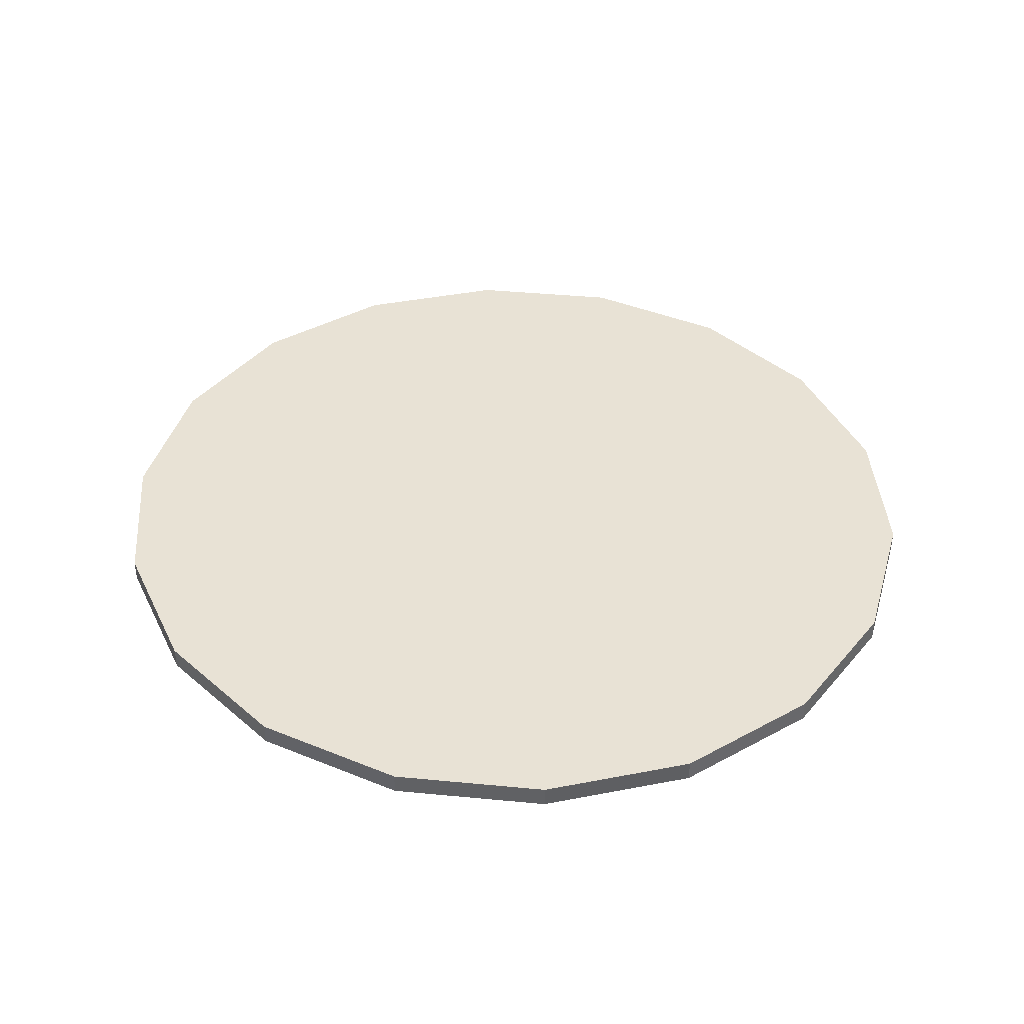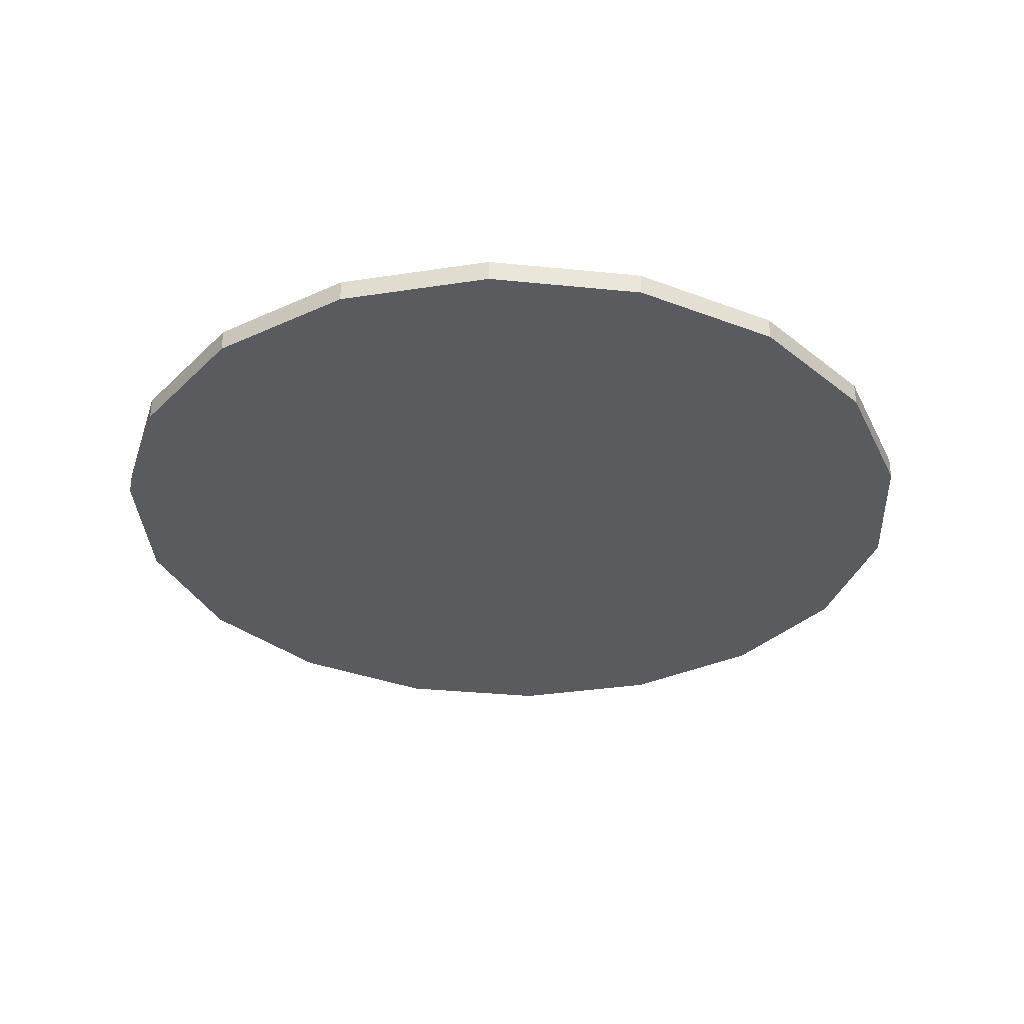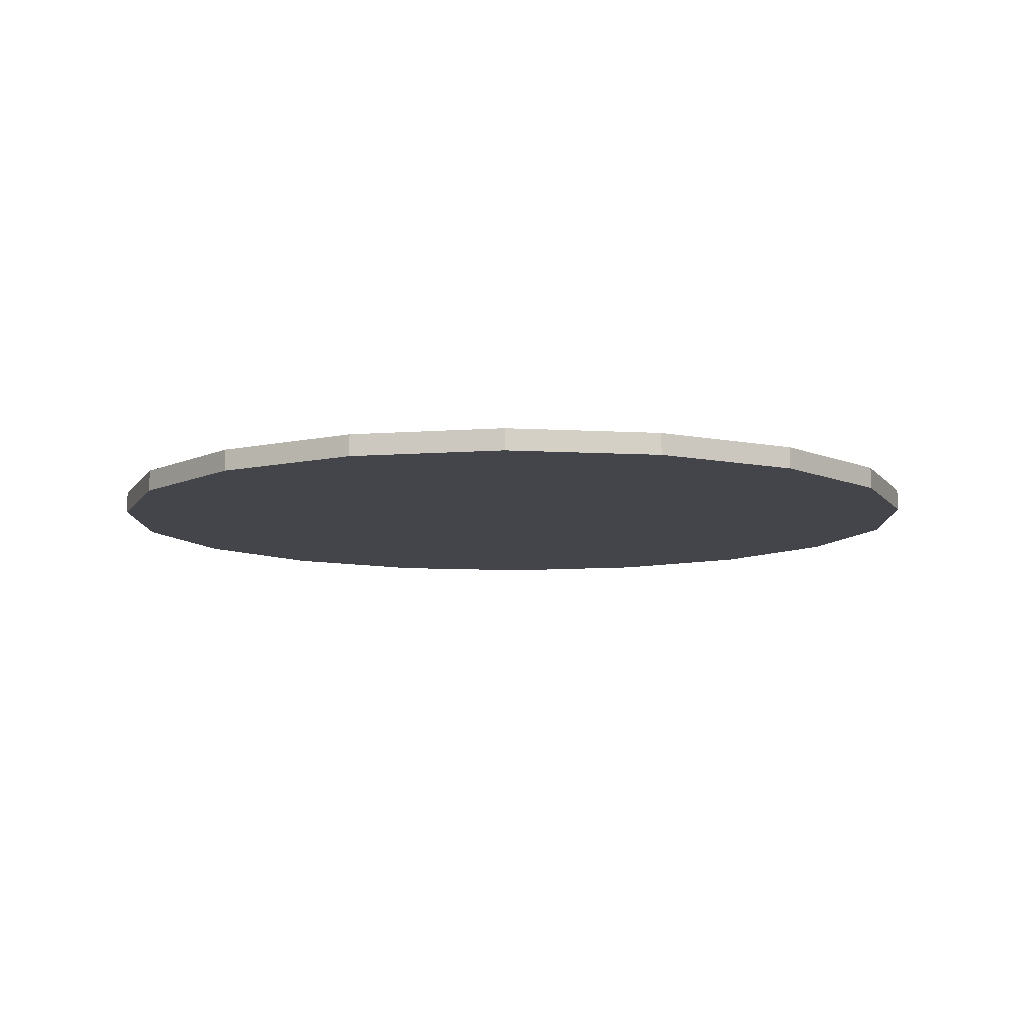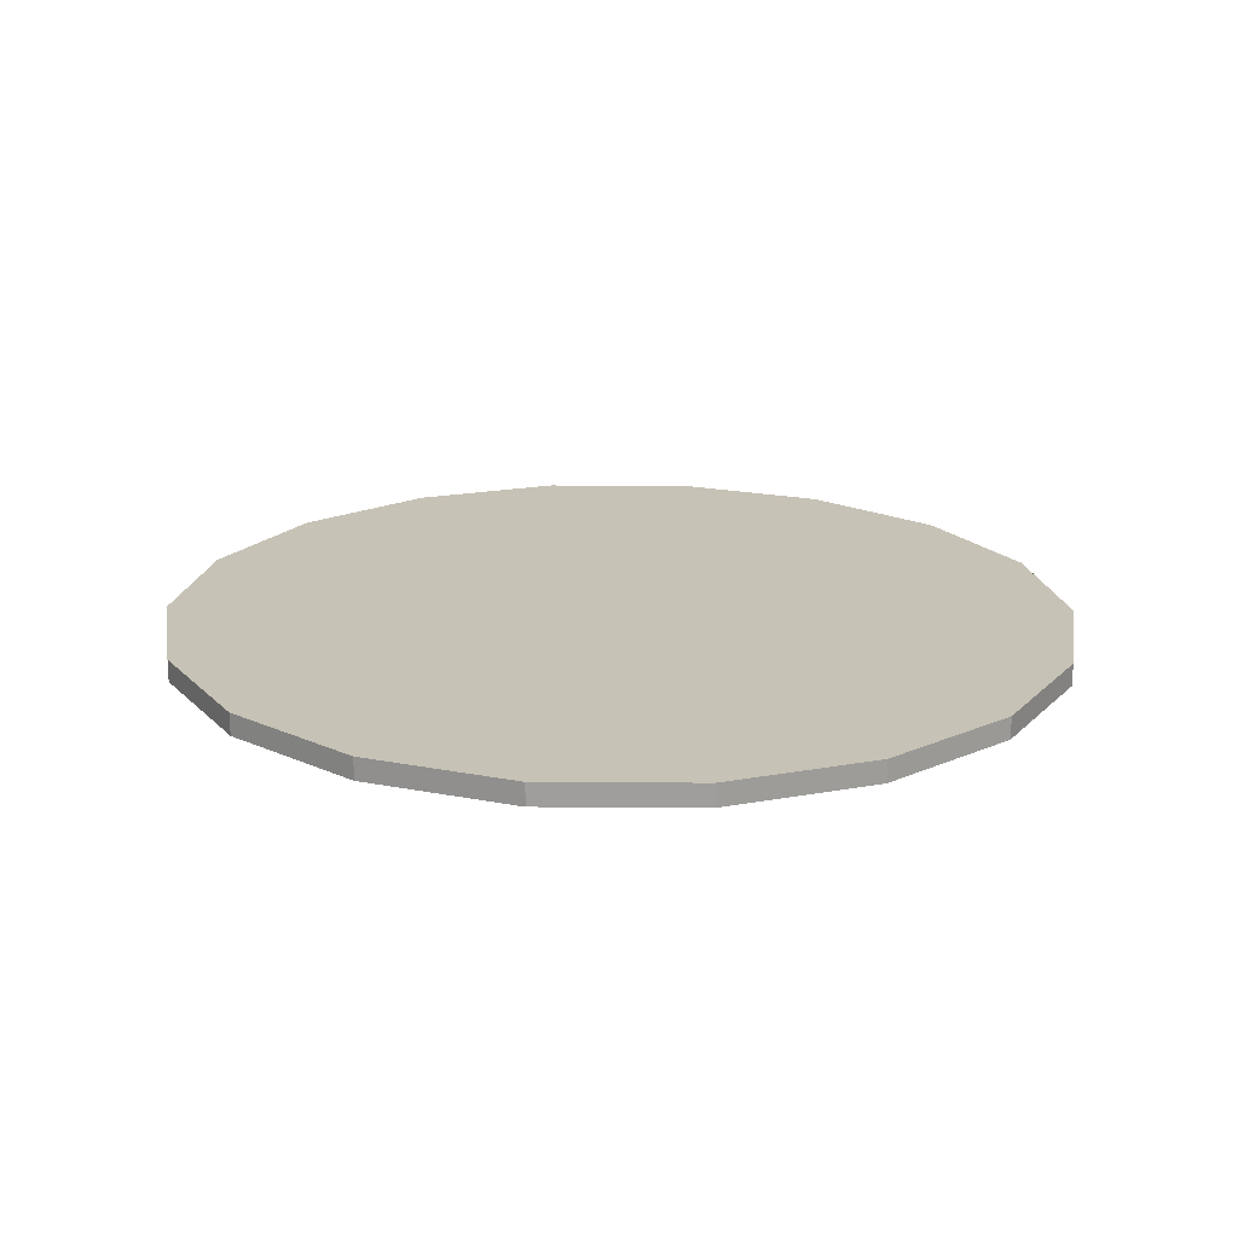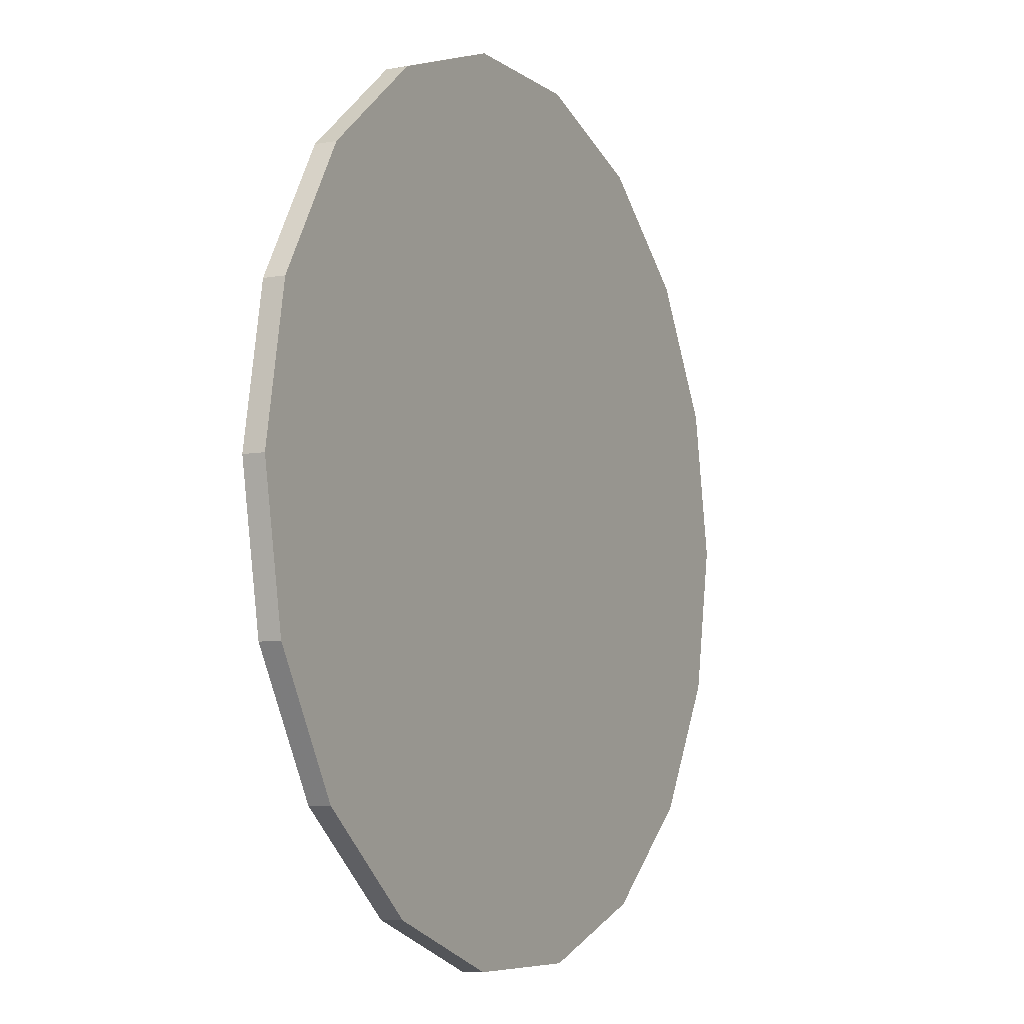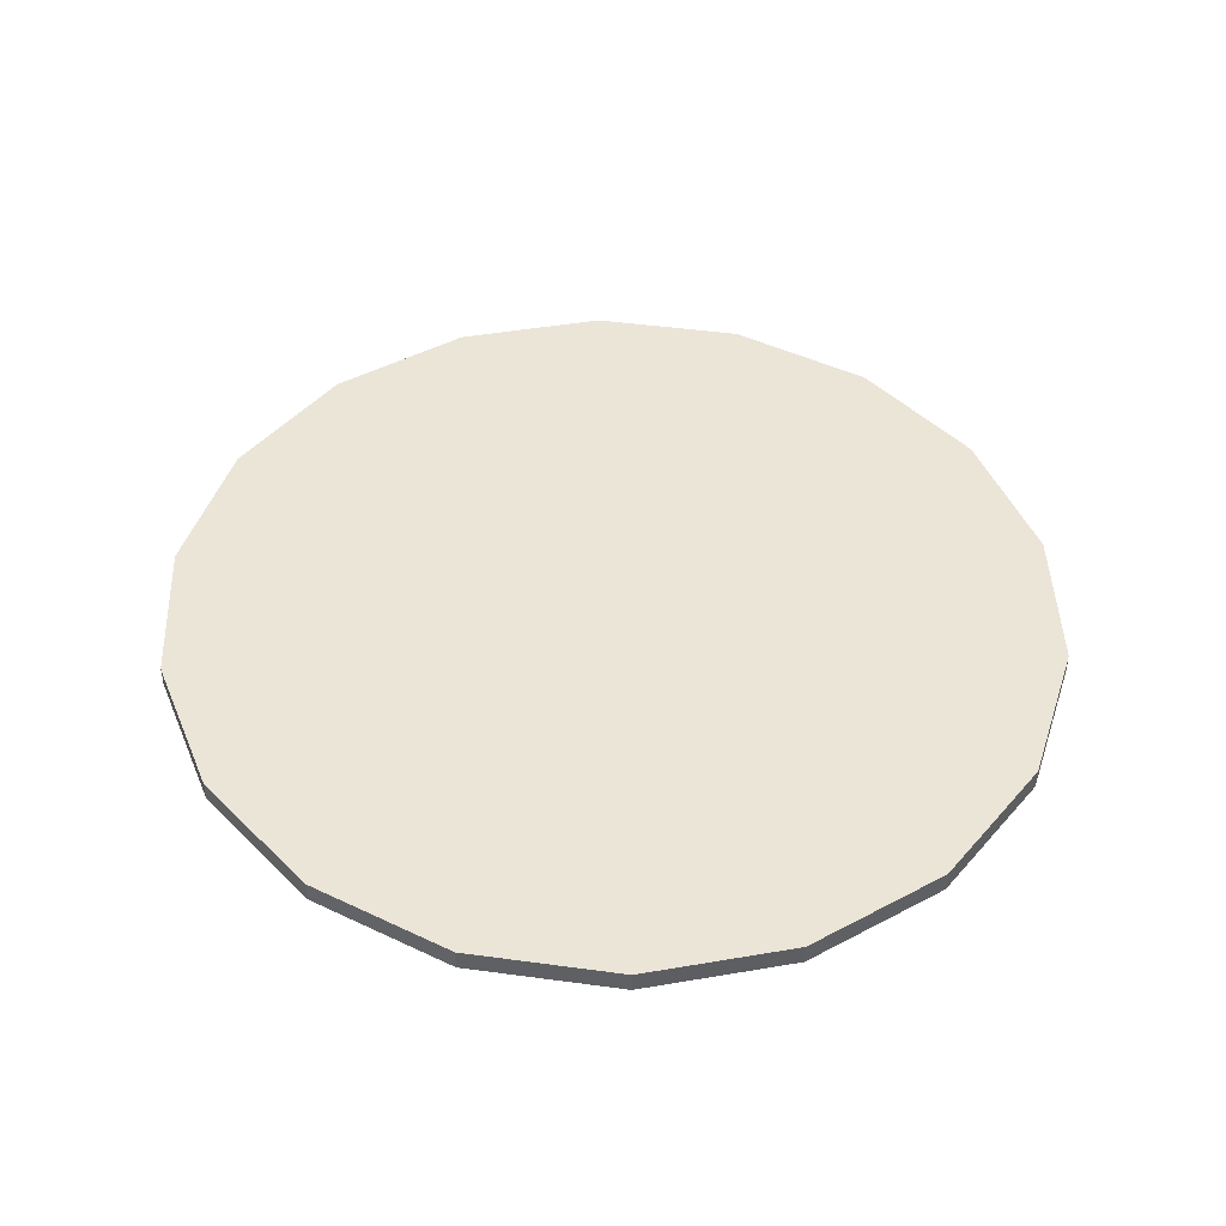
<metadata>
{"format":"obj","ext":"obj","renderer":"f3d","projection":"perspective","resolution":1024,"background":"white","views":[{"elev":40.8,"azim":-133.8,"up":"+Y"},{"elev":-32.9,"azim":132.5,"up":"+Y"},{"elev":-9.2,"azim":11.1,"up":"+Y"},{"elev":18.9,"azim":-119.7,"up":"+Y"},{"elev":-6.9,"azim":-62.2,"up":"+Z"},{"elev":45.6,"azim":-131.6,"up":"+Y"}]}
</metadata>
<code>
v 215.9 382.2 -727.2
v 228.5 382.2 -731.7
v 229.3 382.2 -727.2
v 226.2 382.2 -735.7
v 222.6 382.2 -738.6
v 218.2 382.2 -740.2
v 213.6 382.2 -740.2
v 209.2 382.2 -738.6
v 205.6 382.2 -735.7
v 203.3 382.2 -731.7
v 202.4 382.2 -727.2
v 203.3 382.2 -722.7
v 205.6 382.2 -718.7
v 209.2 382.2 -715.7
v 213.6 382.2 -714.2
v 218.2 382.2 -714.2
v 222.6 382.2 -715.7
v 226.2 382.2 -718.7
v 228.5 382.2 -722.7
v 228.5 382.3 -731.7
v 229.3 382.3 -727.2
v 226.2 382.3 -735.7
v 222.6 382.3 -738.6
v 218.2 382.3 -740.2
v 213.6 382.3 -740.2
v 209.2 382.3 -738.6
v 205.6 382.3 -735.7
v 203.3 382.3 -731.7
v 202.4 382.3 -727.2
v 203.3 382.3 -722.7
v 205.6 382.3 -718.7
v 209.2 382.3 -715.7
v 213.6 382.3 -714.2
v 218.2 382.3 -714.2
v 222.6 382.3 -715.7
v 226.2 382.3 -718.7
v 228.5 382.3 -722.7
v 228.5 382.5 -731.7
v 229.3 382.5 -727.2
v 226.2 382.5 -735.7
v 222.6 382.5 -738.6
v 218.2 382.5 -740.2
v 213.6 382.5 -740.2
v 209.2 382.5 -738.6
v 205.6 382.5 -735.7
v 203.3 382.5 -731.7
v 202.4 382.5 -727.2
v 203.3 382.5 -722.7
v 205.6 382.5 -718.7
v 209.2 382.5 -715.7
v 213.6 382.5 -714.2
v 218.2 382.5 -714.2
v 222.6 382.5 -715.7
v 226.2 382.5 -718.7
v 228.5 382.5 -722.7
v 228.5 382.6 -731.7
v 229.3 382.6 -727.2
v 226.2 382.6 -735.7
v 222.6 382.6 -738.6
v 218.2 382.6 -740.2
v 213.6 382.6 -740.2
v 209.2 382.6 -738.6
v 205.6 382.6 -735.7
v 203.3 382.6 -731.7
v 202.4 382.6 -727.2
v 203.3 382.6 -722.7
v 205.6 382.6 -718.7
v 209.2 382.6 -715.7
v 213.6 382.6 -714.2
v 218.2 382.6 -714.2
v 222.6 382.6 -715.7
v 226.2 382.6 -718.7
v 228.5 382.6 -722.7
v 228.5 382.7 -731.7
v 229.3 382.7 -727.2
v 226.2 382.7 -735.7
v 222.6 382.7 -738.6
v 218.2 382.7 -740.2
v 213.6 382.7 -740.2
v 209.2 382.7 -738.6
v 205.6 382.7 -735.7
v 203.3 382.7 -731.7
v 202.4 382.7 -727.2
v 203.3 382.7 -722.7
v 205.6 382.7 -718.7
v 209.2 382.7 -715.7
v 213.6 382.7 -714.2
v 218.2 382.7 -714.2
v 222.6 382.7 -715.7
v 226.2 382.7 -718.7
v 228.5 382.7 -722.7
v 228.5 382.8 -731.7
v 229.3 382.8 -727.2
v 226.2 382.8 -735.7
v 222.6 382.8 -738.6
v 218.2 382.8 -740.2
v 213.6 382.8 -740.2
v 209.2 382.8 -738.6
v 205.6 382.8 -735.7
v 203.3 382.8 -731.7
v 202.4 382.8 -727.2
v 203.3 382.8 -722.7
v 205.6 382.8 -718.7
v 209.2 382.8 -715.7
v 213.6 382.8 -714.2
v 218.2 382.8 -714.2
v 222.6 382.8 -715.7
v 226.2 382.8 -718.7
v 228.5 382.8 -722.7
v 215.9 382.8 -727.2
f 1 2 3
f 1 4 2
f 1 5 4
f 1 6 5
f 1 7 6
f 1 8 7
f 1 9 8
f 1 10 9
f 1 11 10
f 1 12 11
f 1 13 12
f 1 14 13
f 1 15 14
f 1 16 15
f 1 17 16
f 1 18 17
f 1 19 18
f 1 3 19
f 3 20 21
f 3 2 20
f 2 22 20
f 2 4 22
f 4 23 22
f 4 5 23
f 5 24 23
f 5 6 24
f 6 25 24
f 6 7 25
f 7 26 25
f 7 8 26
f 8 27 26
f 8 9 27
f 9 28 27
f 9 10 28
f 10 29 28
f 10 11 29
f 11 30 29
f 11 12 30
f 12 31 30
f 12 13 31
f 13 32 31
f 13 14 32
f 14 33 32
f 14 15 33
f 15 34 33
f 15 16 34
f 16 35 34
f 16 17 35
f 17 36 35
f 17 18 36
f 18 37 36
f 18 19 37
f 19 21 37
f 19 3 21
f 21 38 39
f 21 20 38
f 20 40 38
f 20 22 40
f 22 41 40
f 22 23 41
f 23 42 41
f 23 24 42
f 24 43 42
f 24 25 43
f 25 44 43
f 25 26 44
f 26 45 44
f 26 27 45
f 27 46 45
f 27 28 46
f 28 47 46
f 28 29 47
f 29 48 47
f 29 30 48
f 30 49 48
f 30 31 49
f 31 50 49
f 31 32 50
f 32 51 50
f 32 33 51
f 33 52 51
f 33 34 52
f 34 53 52
f 34 35 53
f 35 54 53
f 35 36 54
f 36 55 54
f 36 37 55
f 37 39 55
f 37 21 39
f 39 56 57
f 39 38 56
f 38 58 56
f 38 40 58
f 40 59 58
f 40 41 59
f 41 60 59
f 41 42 60
f 42 61 60
f 42 43 61
f 43 62 61
f 43 44 62
f 44 63 62
f 44 45 63
f 45 64 63
f 45 46 64
f 46 65 64
f 46 47 65
f 47 66 65
f 47 48 66
f 48 67 66
f 48 49 67
f 49 68 67
f 49 50 68
f 50 69 68
f 50 51 69
f 51 70 69
f 51 52 70
f 52 71 70
f 52 53 71
f 53 72 71
f 53 54 72
f 54 73 72
f 54 55 73
f 55 57 73
f 55 39 57
f 57 74 75
f 57 56 74
f 56 76 74
f 56 58 76
f 58 77 76
f 58 59 77
f 59 78 77
f 59 60 78
f 60 79 78
f 60 61 79
f 61 80 79
f 61 62 80
f 62 81 80
f 62 63 81
f 63 82 81
f 63 64 82
f 64 83 82
f 64 65 83
f 65 84 83
f 65 66 84
f 66 85 84
f 66 67 85
f 67 86 85
f 67 68 86
f 68 87 86
f 68 69 87
f 69 88 87
f 69 70 88
f 70 89 88
f 70 71 89
f 71 90 89
f 71 72 90
f 72 91 90
f 72 73 91
f 73 75 91
f 73 57 75
f 75 92 93
f 75 74 92
f 74 94 92
f 74 76 94
f 76 95 94
f 76 77 95
f 77 96 95
f 77 78 96
f 78 97 96
f 78 79 97
f 79 98 97
f 79 80 98
f 80 99 98
f 80 81 99
f 81 100 99
f 81 82 100
f 82 101 100
f 82 83 101
f 83 102 101
f 83 84 102
f 84 103 102
f 84 85 103
f 85 104 103
f 85 86 104
f 86 105 104
f 86 87 105
f 87 106 105
f 87 88 106
f 88 107 106
f 88 89 107
f 89 108 107
f 89 90 108
f 90 109 108
f 90 91 109
f 91 93 109
f 91 75 93
f 110 93 92
f 110 92 94
f 110 94 95
f 110 95 96
f 110 96 97
f 110 97 98
f 110 98 99
f 110 99 100
f 110 100 101
f 110 101 102
f 110 102 103
f 110 103 104
f 110 104 105
f 110 105 106
f 110 106 107
f 110 107 108
f 110 108 109
f 110 109 93

</code>
